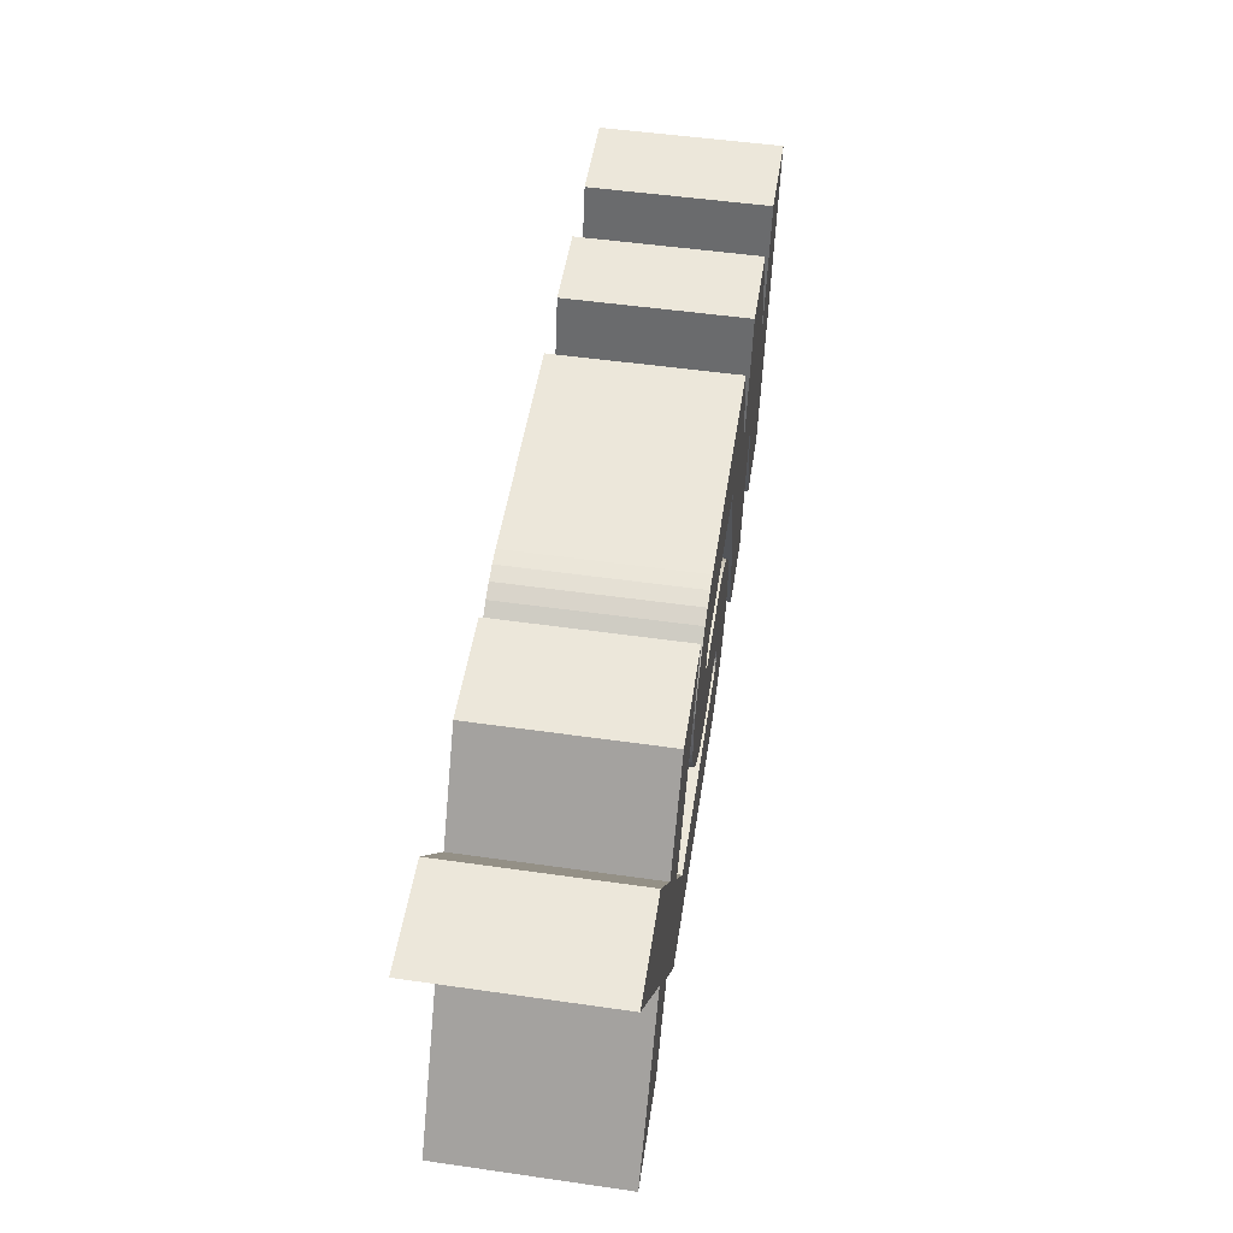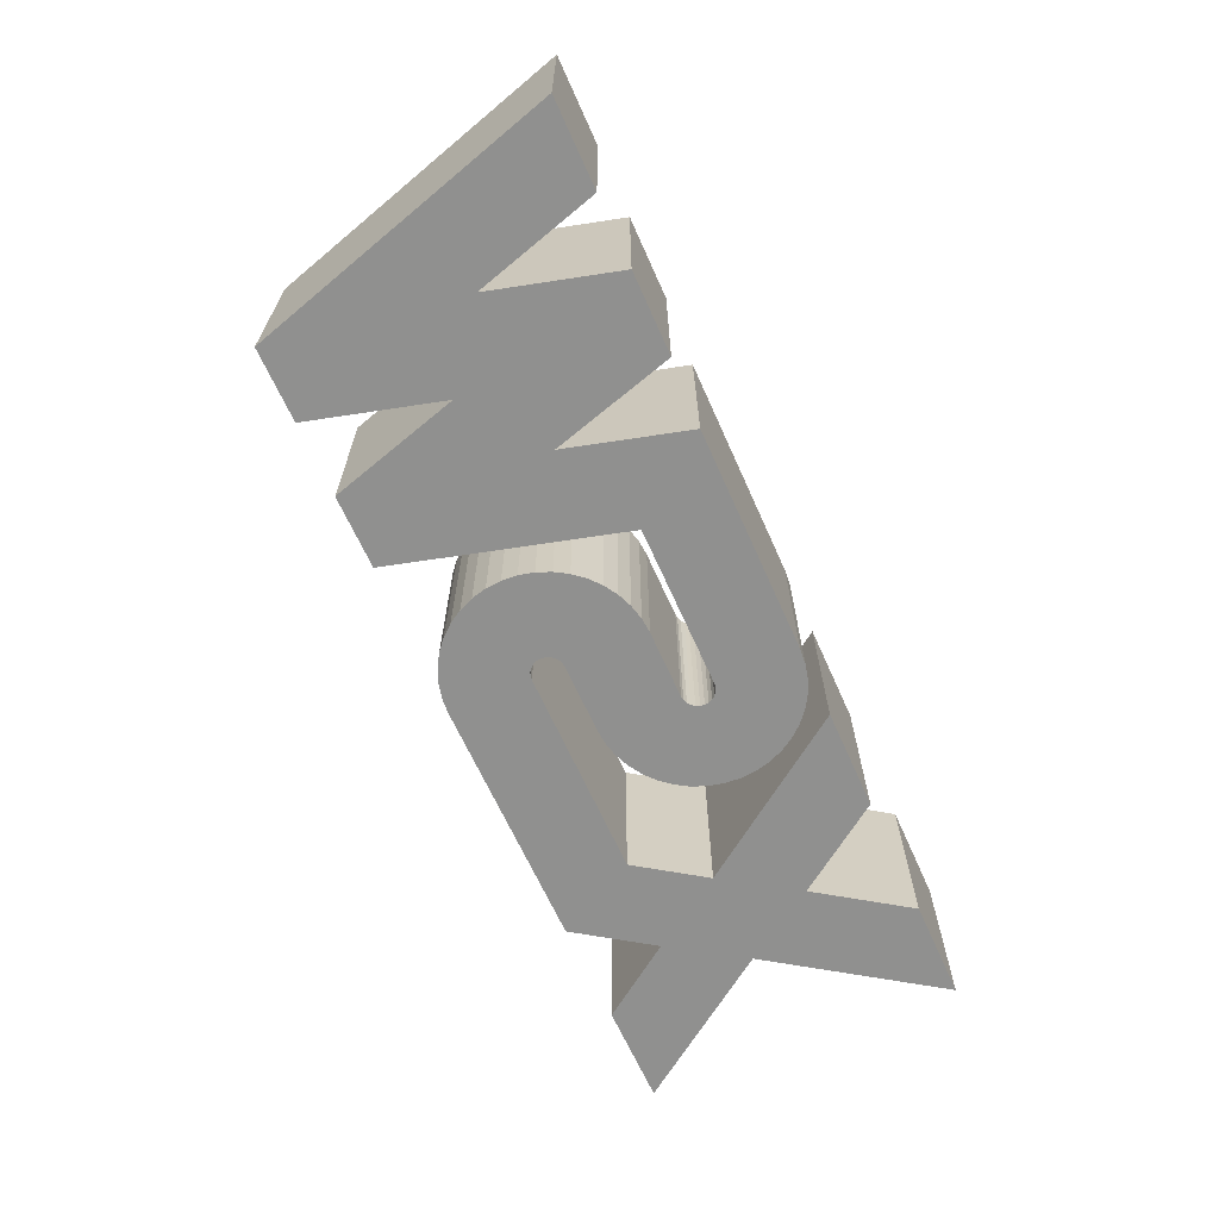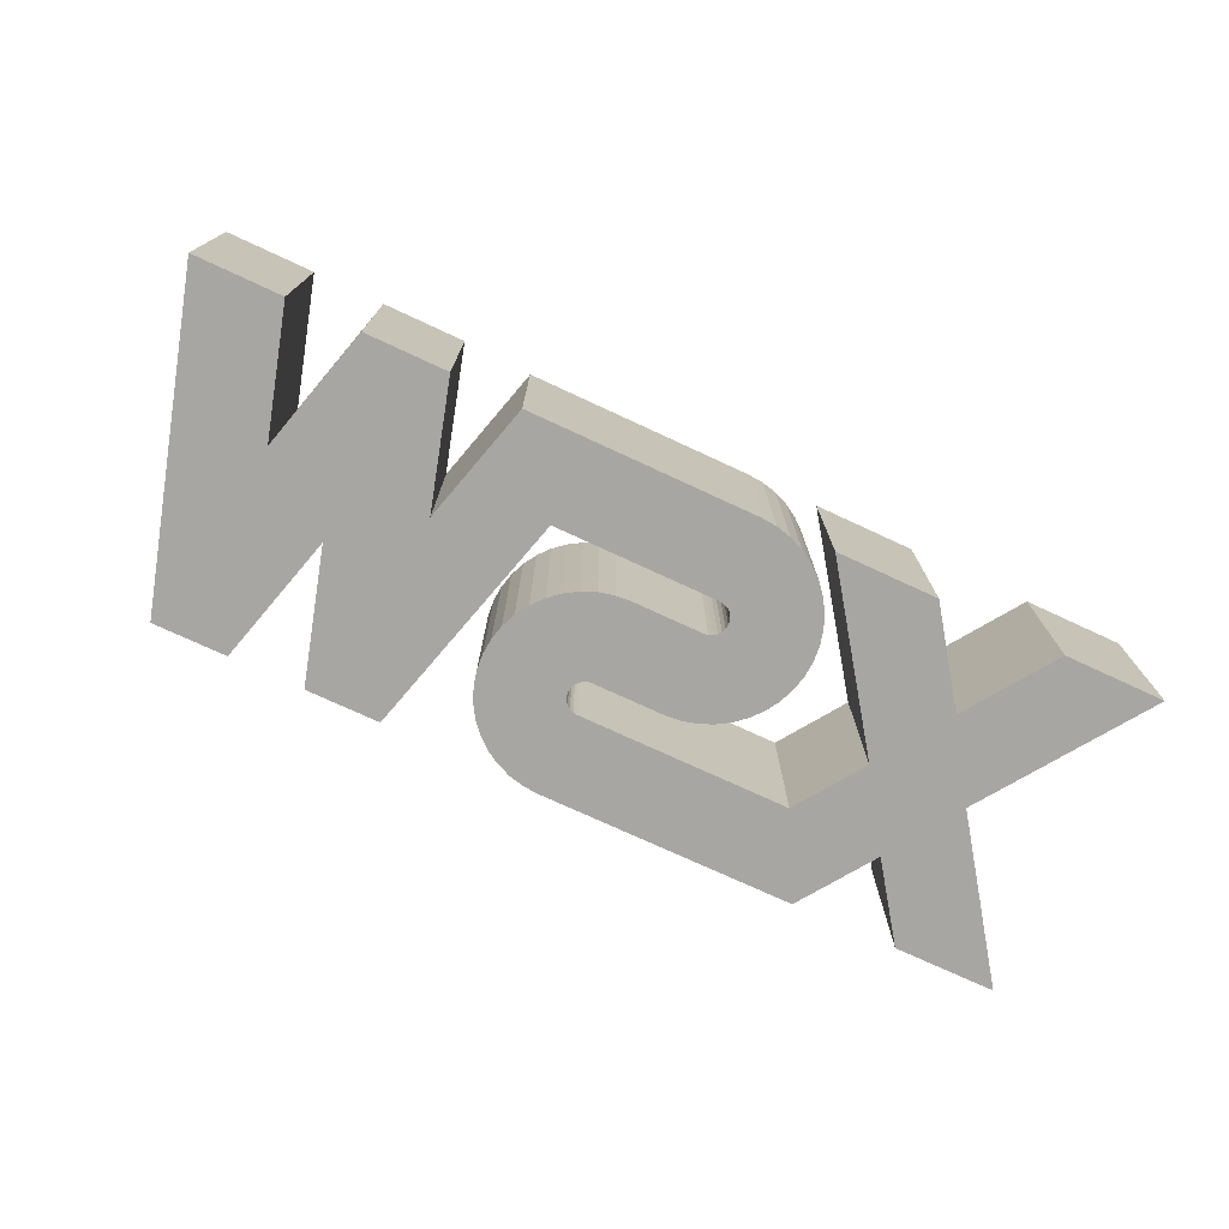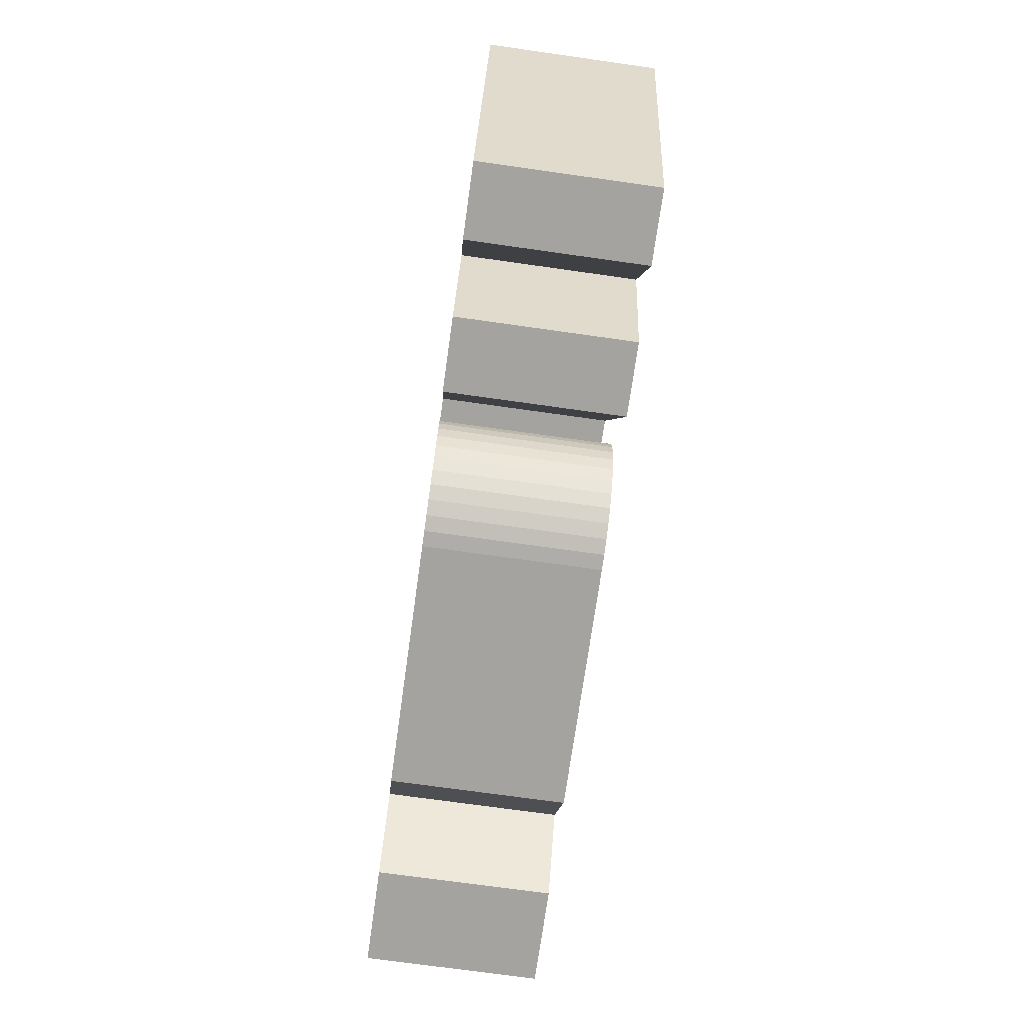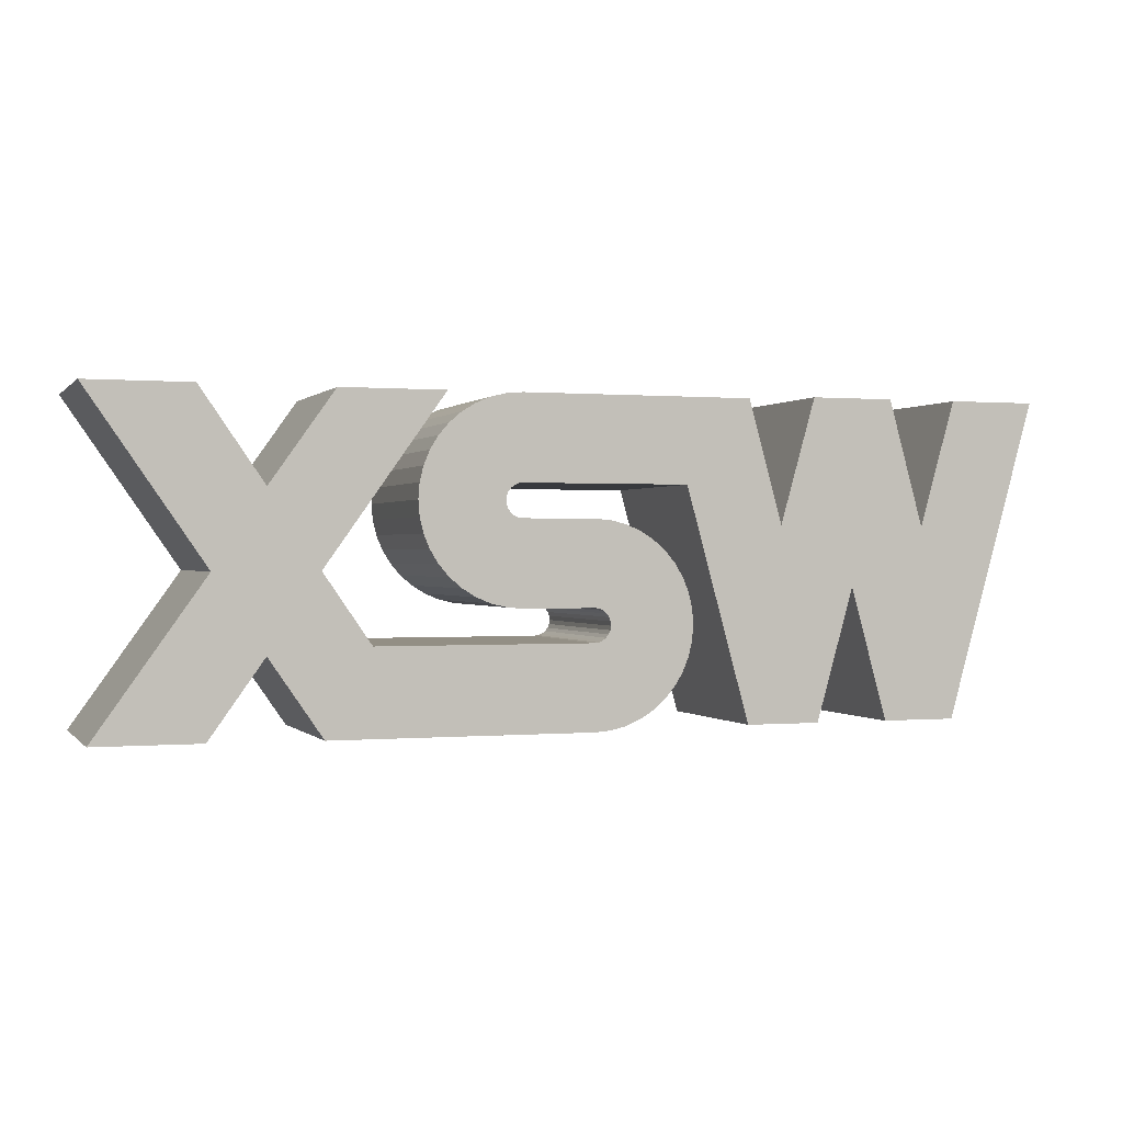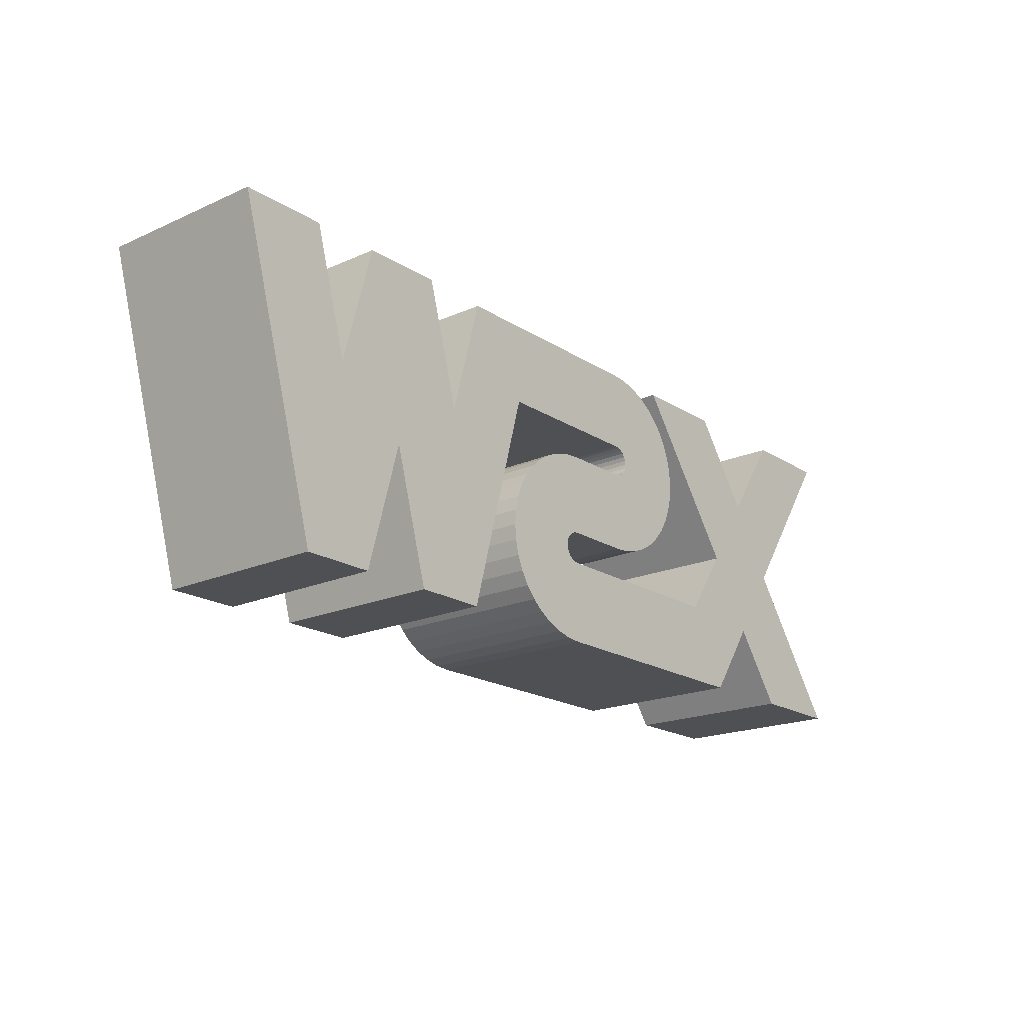
<metadata>
{"format":"obj","ext":"obj","renderer":"f3d","projection":"perspective","resolution":1024,"background":"white","views":[{"elev":51.5,"azim":98.8,"up":"+Z"},{"elev":-65.6,"azim":-65.9,"up":"+Y"},{"elev":-74.1,"azim":-24.9,"up":"+Y"},{"elev":-72.8,"azim":-98.0,"up":"+Z"},{"elev":0.2,"azim":160.9,"up":"+Z"},{"elev":-19.1,"azim":-50.0,"up":"+Z"}]}
</metadata>
<code>
o MSX
v -0.03395 0 -0.3629
v -0.005954 0 -0.3665
v -0.005954 1.2 -0.3665
v -0.03395 1.2 -0.3629
v -0.06011 1.2 -0.3523
v -0.06011 0 -0.3523
v -0.0827 1.2 -0.3353
v -0.0827 0 -0.3353
v -0.1003 0 -0.3132
v -0.1003 1.2 -0.3132
v -0.1116 0 -0.2874
v -0.1116 1.2 -0.2874
v -0.116 0 -0.2595
v -0.116 1.2 -0.2595
v -0.1132 1.2 -0.2314
v -0.1132 0 -0.2314
v -0.1033 0 -0.205
v -0.1033 1.2 -0.205
v -0.08698 0 -0.1819
v -0.08698 1.2 -0.1819
v -0.06537 1.2 -0.1638
v -0.06537 0 -0.1638
v -0.03984 0 -0.1517
v -0.03984 1.2 -0.1517
v -0.01209 1.2 -0.1465
v -0.01209 0 -0.1465
v 0.4637 1.2 -0.1465
v 0.4637 0 -0.1465
v 0.5685 1.2 1.185
v 0.4637 1.2 1.193
v 0.4637 0 1.193
v 0.6708 1.2 1.161
v 0.5685 0 1.185
v 0.7679 1.2 1.12
v 0.6708 0 1.161
v 0.7679 0 1.12
v 0.8575 1.2 1.066
v 0.8575 0 1.066
v 0.9375 1.2 0.9972
v 0.9375 0 0.9972
v 1.006 1.2 0.9173
v 1.006 0 0.9173
v 1.061 1.2 0.8277
v 1.061 0 0.8277
v 1.101 1.2 0.7305
v 1.101 0 0.7305
v 1.125 1.2 0.6283
v 1.125 0 0.6283
v 1.134 1.2 0.5235
v 1.134 0 0.5235
v 1.125 1.2 0.4187
v 1.125 0 0.4187
v 1.101 1.2 0.3164
v 1.101 0 0.3164
v 1.061 1.2 0.2193
v 1.061 0 0.2193
v 1.006 0 0.1297
v 1.006 1.2 0.1297
v 0.9375 0 0.04972
v 0.9375 1.2 0.04972
v 0.8575 1.2 -0.01855
v 0.8575 0 -0.01855
v 0.7679 0 -0.07349
v 0.7679 1.2 -0.07349
v 0.6708 0 -0.1137
v 0.6708 1.2 -0.1137
v 0.5685 0 -0.1383
v 0.5685 1.2 -0.1383
v -1.069 1.2 1.193
v -1.069 0 1.193
v -1.293 1.2 0.3785
v -1.293 0 0.3785
v -1.53 1.2 1.212
v -1.53 0 1.212
v -2.085 1.2 1.212
v -2.085 0 1.212
v -2.316 1.2 0.3716
v -2.316 0 0.3716
v -2.554 1.2 1.212
v -2.554 0 1.212
v -3.144 1.2 1.212
v -3.144 0 1.212
v -2.542 1.2 -0.908
v -2.542 0 -0.908
v -2.048 1.2 -0.908
v -2.048 0 -0.908
v -1.805 0 -0.02338
v -1.805 1.2 -0.02338
v -1.554 1.2 -0.908
v -1.554 0 -0.908
v -1.059 1.2 -0.908
v -1.059 0 -0.908
v -0.6349 0 0.6335
v -0.6349 1.2 0.6335
v 0.4637 0 0.6335
v 0.4637 1.2 0.6335
v 0.4922 0 0.6297
v 0.4922 1.2 0.6297
v 0.5187 0 0.6187
v 0.5187 1.2 0.6187
v 0.5415 0 0.6013
v 0.5415 1.2 0.6013
v 0.559 0 0.5785
v 0.559 1.2 0.5785
v 0.57 0 0.552
v 0.57 1.2 0.552
v 0.5737 1.2 0.5235
v 0.5737 0 0.5235
v 0.57 0 0.495
v 0.57 1.2 0.495
v 0.559 1.2 0.4685
v 0.559 0 0.4685
v 0.5415 0 0.4457
v 0.5415 1.2 0.4457
v 0.5187 0 0.4282
v 0.5187 1.2 0.4282
v 0.4922 0 0.4172
v 0.4922 1.2 0.4172
v 0.4637 1.2 0.4135
v 0.4637 0 0.4135
v -0.005954 0 0.4135
v -0.005954 1.2 0.4135
v -0.1108 1.2 -0.9183
v -0.005954 1.2 -0.9265
v -0.005954 0 -0.9265
v -0.1108 0 -0.9183
v -0.213 1.2 -0.8937
v -0.213 0 -0.8937
v -0.3101 1.2 -0.8535
v -0.3101 0 -0.8535
v -0.3998 1.2 -0.7986
v -0.3998 0 -0.7986
v -0.4797 1.2 -0.7303
v -0.4797 0 -0.7303
v -0.548 1.2 -0.6503
v -0.6029 1.2 -0.5607
v -0.548 0 -0.6503
v -0.6029 0 -0.5607
v -0.6432 1.2 -0.4636
v -0.6432 0 -0.4636
v -0.6677 1.2 -0.3613
v -0.6677 0 -0.3613
v -0.676 1.2 -0.2565
v -0.676 0 -0.2565
v -0.6677 1.2 -0.1517
v -0.6677 0 -0.1517
v -0.6432 1.2 -0.04947
v -0.6432 0 -0.04947
v -0.6029 1.2 0.04766
v -0.548 1.2 0.1373
v -0.6029 0 0.04766
v -0.548 0 0.1373
v -0.4797 0 0.2172
v -0.4797 1.2 0.2172
v -0.3998 1.2 0.2855
v -0.3998 0 0.2855
v -0.3101 1.2 0.3405
v -0.3101 0 0.3405
v -0.213 0 0.3807
v -0.213 1.2 0.3807
v -0.1108 1.2 0.4052
v -0.1108 0 0.4052
v 1.71 0 -0.9265
v 1.71 1.2 -0.9265
v 2.061 1.2 -0.4154
v 2.061 0 -0.4154
v 2.42 1.2 -0.9216
v 2.42 0 -0.9216
v 3.107 1.2 -0.9216
v 3.107 0 -0.9216
v 2.391 1.2 0.0881
v 2.391 0 0.0881
v 3.154 1.2 1.198
v 3.154 0 1.198
v 2.475 1.2 1.198
v 2.475 0 1.198
v 2.059 1.2 0.5938
v 2.059 0 0.5938
v 1.634 1.2 1.193
v 1.634 0 1.193
v 0.9473 1.2 1.193
v 0.9473 0 1.193
v 1.729 1.2 0.09022
v 1.729 0 0.09022
v 1.415 1.2 -0.3665
v 1.415 0 -0.3665
v 0.005247 0 0.1427
v 0.005247 1.2 0.1427
f 1 2 3
f 1 3 4
f 1 4 5
f 6 5 7
f 6 1 5
f 8 6 7
f 9 7 10
f 9 8 7
f 11 10 12
f 11 9 10
f 13 12 14
f 13 14 15
f 13 11 12
f 16 13 15
f 17 15 18
f 17 16 15
f 19 18 20
f 19 20 21
f 19 17 18
f 22 19 21
f 23 21 24
f 23 24 25
f 23 22 21
f 26 23 25
f 27 28 26
f 25 27 26
f 29 30 31
f 32 29 33
f 29 31 33
f 34 32 35
f 32 33 35
f 34 35 36
f 37 34 38
f 34 36 38
f 39 37 40
f 37 38 40
f 41 39 42
f 39 40 42
f 43 41 44
f 45 43 44
f 41 42 44
f 45 44 46
f 47 45 48
f 45 46 48
f 49 47 50
f 51 49 50
f 47 48 50
f 51 50 52
f 53 51 54
f 51 52 54
f 55 53 56
f 53 54 56
f 55 56 57
f 58 55 57
f 58 57 59
f 60 58 59
f 61 60 59
f 61 59 62
f 61 62 63
f 64 61 63
f 64 63 65
f 66 64 65
f 66 65 67
f 68 66 67
f 27 68 67
f 27 67 28
f 69 70 31
f 30 69 31
f 69 71 72
f 69 72 70
f 73 74 72
f 71 73 72
f 75 76 74
f 73 75 74
f 75 77 78
f 75 78 76
f 79 80 78
f 77 79 78
f 79 81 82
f 79 82 80
f 83 82 81
f 84 82 83
f 84 83 85
f 86 84 85
f 87 86 85
f 87 85 88
f 87 88 89
f 90 87 89
f 90 89 91
f 92 90 91
f 93 92 91
f 93 91 94
f 95 93 94
f 95 94 96
f 97 95 96
f 97 96 98
f 99 98 100
f 99 97 98
f 101 100 102
f 101 99 100
f 103 102 104
f 103 101 102
f 105 104 106
f 105 106 107
f 105 103 104
f 108 105 107
f 109 107 110
f 109 110 111
f 109 108 107
f 112 109 111
f 113 111 114
f 113 112 111
f 115 114 116
f 115 113 114
f 117 116 118
f 117 118 119
f 117 115 116
f 120 117 119
f 121 120 119
f 121 119 122
f 123 124 125
f 123 125 126
f 127 123 128
f 123 126 128
f 129 127 130
f 127 128 130
f 131 129 132
f 129 130 132
f 133 131 134
f 135 133 134
f 131 132 134
f 136 135 137
f 135 134 137
f 136 137 138
f 139 136 140
f 136 138 140
f 141 139 142
f 143 141 142
f 139 140 142
f 143 142 144
f 145 143 146
f 143 144 146
f 147 145 148
f 149 147 148
f 145 146 148
f 150 149 151
f 149 148 151
f 150 151 152
f 150 152 153
f 154 150 153
f 155 154 153
f 155 153 156
f 157 155 156
f 157 156 158
f 157 158 159
f 160 157 159
f 161 160 159
f 161 159 162
f 161 162 121
f 122 161 121
f 163 125 124
f 163 124 164
f 163 164 165
f 166 163 165
f 165 167 168
f 165 168 166
f 169 170 168
f 167 169 168
f 171 172 170
f 169 171 170
f 173 174 172
f 171 173 172
f 175 176 174
f 173 175 174
f 177 178 176
f 175 177 176
f 179 180 178
f 177 179 178
f 181 182 180
f 179 181 180
f 183 184 182
f 181 183 182
f 185 186 184
f 183 185 184
f 3 2 186
f 185 3 186
f 97 99 35
f 108 50 48
f 108 52 50
f 108 48 105
f 90 92 87
f 95 33 31
f 172 174 176
f 95 97 33
f 172 176 178
f 109 54 52
f 84 87 78
f 109 52 108
f 84 86 87
f 84 78 82
f 152 17 19
f 186 166 184
f 92 93 72
f 92 72 87
f 152 19 153
f 93 95 31
f 182 184 180
f 180 184 178
f 186 2 125
f 112 56 54
f 187 156 19
f 112 57 56
f 187 19 22
f 112 54 109
f 187 22 23
f 187 23 26
f 187 26 28
f 187 120 121
f 187 158 156
f 187 159 158
f 187 162 159
f 187 121 162
f 187 28 120
f 113 57 112
f 59 57 113
f 151 17 152
f 148 16 17
f 148 17 151
f 146 13 16
f 62 113 115
f 184 172 178
f 146 16 148
f 62 59 113
f 163 166 186
f 63 62 115
f 63 115 117
f 72 93 70
f 65 63 117
f 67 117 120
f 125 163 186
f 67 65 117
f 144 13 146
f 126 2 1
f 166 172 184
f 126 125 2
f 28 67 120
f 142 11 13
f 168 172 166
f 142 13 144
f 168 170 172
f 128 1 6
f 128 126 1
f 93 31 70
f 140 11 142
f 130 128 6
f 138 9 11
f 101 40 38
f 101 42 40
f 138 11 140
f 132 6 8
f 132 130 6
f 137 8 9
f 103 44 42
f 137 9 138
f 103 42 101
f 134 132 8
f 134 8 137
f 99 36 35
f 99 38 36
f 99 101 38
f 19 156 153
f 105 46 44
f 105 48 46
f 78 72 74
f 78 74 76
f 78 80 82
f 105 44 103
f 78 87 72
f 97 35 33
f 32 100 98
f 47 49 107
f 49 51 107
f 106 47 107
f 88 91 89
f 30 29 96
f 175 173 171
f 29 98 96
f 177 175 171
f 51 53 110
f 77 88 83
f 107 51 110
f 88 85 83
f 81 77 83
f 20 18 150
f 183 165 185
f 71 94 91
f 88 71 91
f 154 20 150
f 30 96 94
f 179 183 181
f 177 183 179
f 124 3 185
f 53 55 111
f 20 155 188
f 55 58 111
f 21 20 188
f 110 53 111
f 24 21 188
f 25 24 188
f 27 25 188
f 122 119 188
f 155 157 188
f 157 160 188
f 160 161 188
f 161 122 188
f 119 27 188
f 111 58 114
f 114 58 60
f 150 18 149
f 18 15 147
f 149 18 147
f 15 14 145
f 116 114 61
f 177 171 183
f 147 15 145
f 114 60 61
f 185 165 164
f 116 61 64
f 118 116 64
f 69 94 71
f 118 64 66
f 119 118 68
f 185 164 124
f 118 66 68
f 145 14 143
f 4 3 123
f 183 171 165
f 3 124 123
f 119 68 27
f 14 12 141
f 165 171 167
f 143 14 141
f 171 169 167
f 5 4 127
f 4 123 127
f 69 30 94
f 141 12 139
f 5 127 129
f 12 10 136
f 37 39 102
f 39 41 102
f 139 12 136
f 7 5 131
f 5 129 131
f 10 7 135
f 41 43 104
f 136 10 135
f 102 41 104
f 7 131 133
f 135 7 133
f 32 34 100
f 34 37 100
f 37 102 100
f 154 155 20
f 43 45 106
f 45 47 106
f 73 71 77
f 75 73 77
f 81 79 77
f 104 43 106
f 71 88 77
f 29 32 98

</code>
